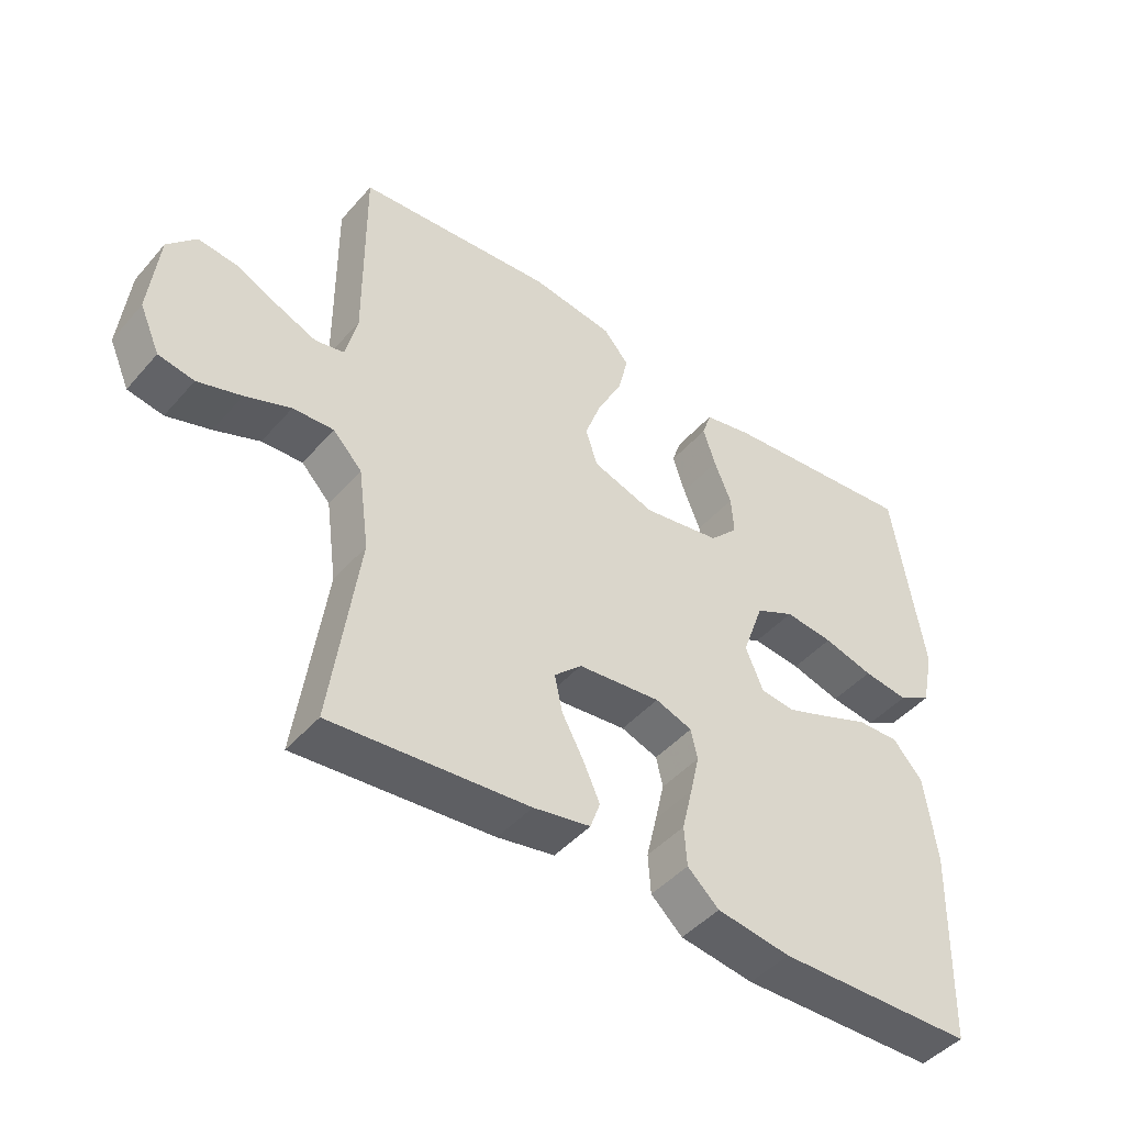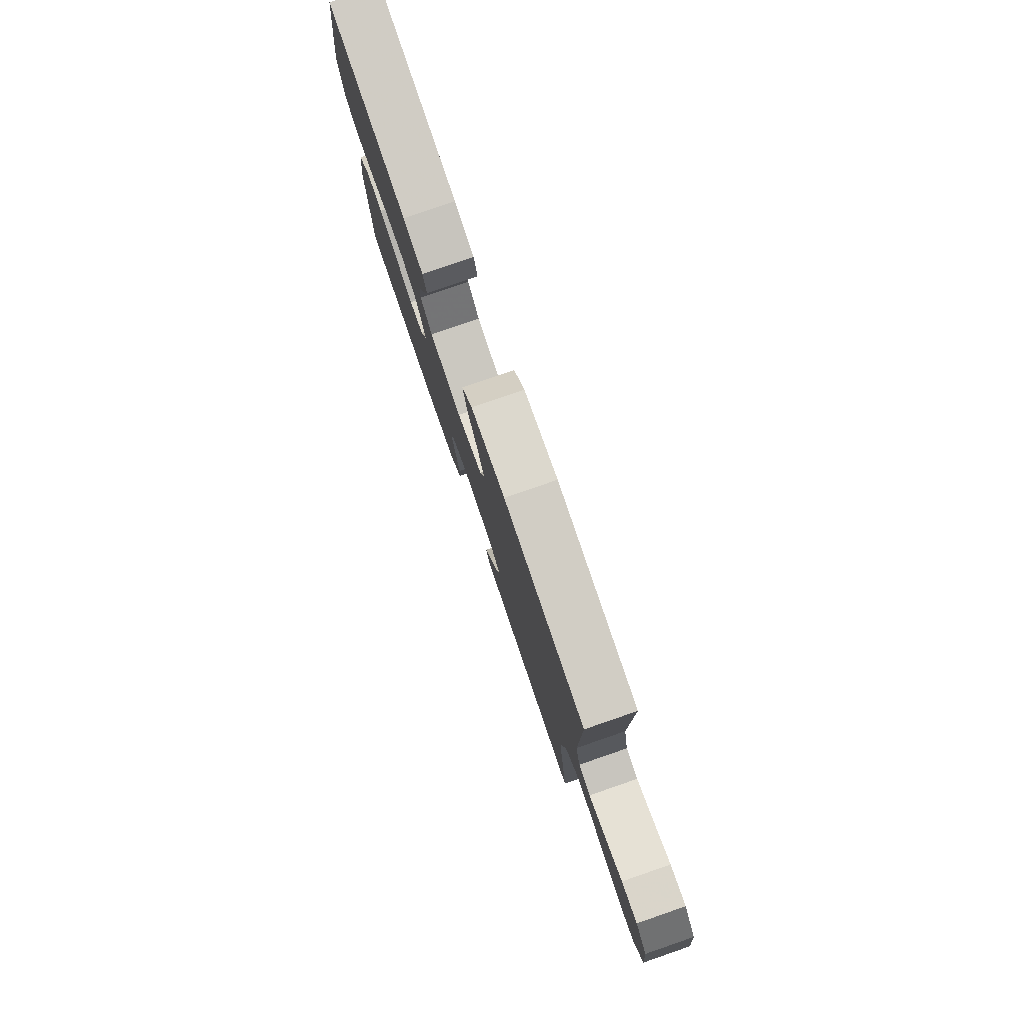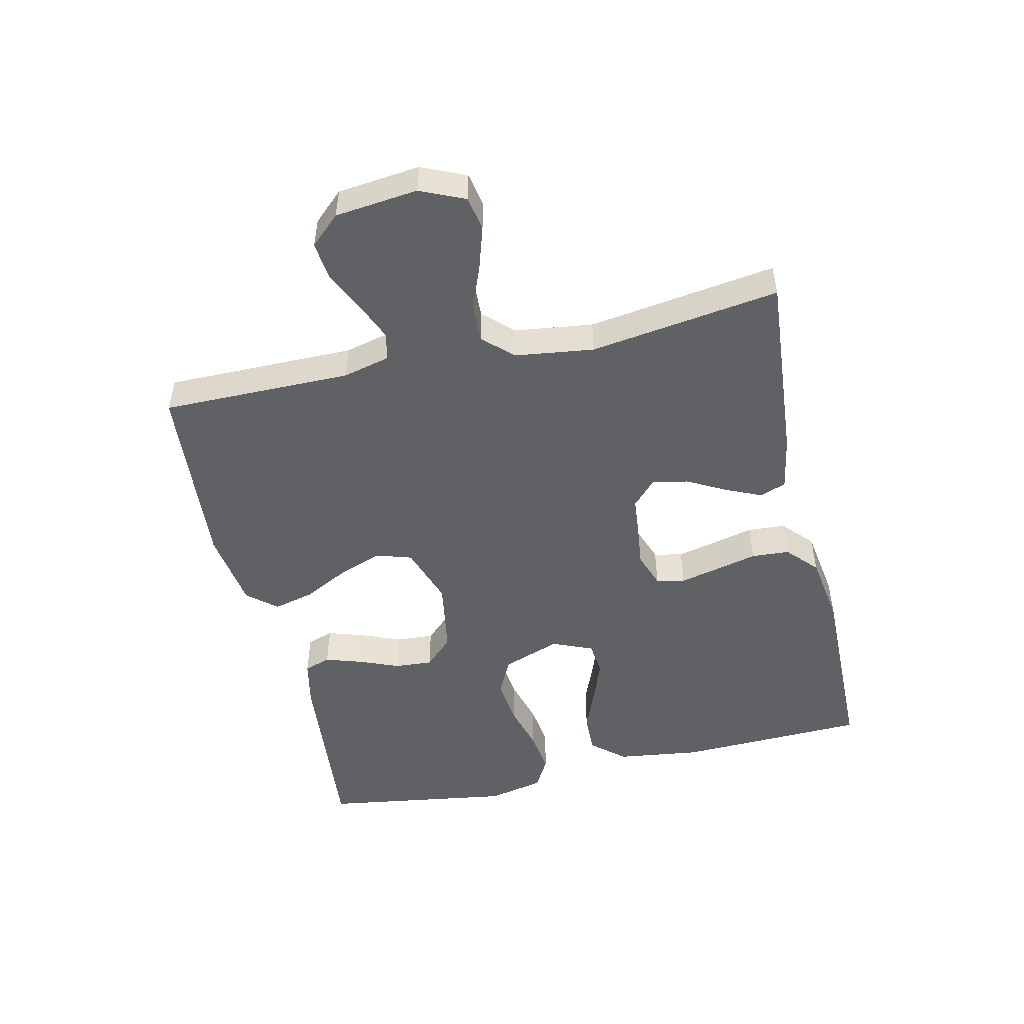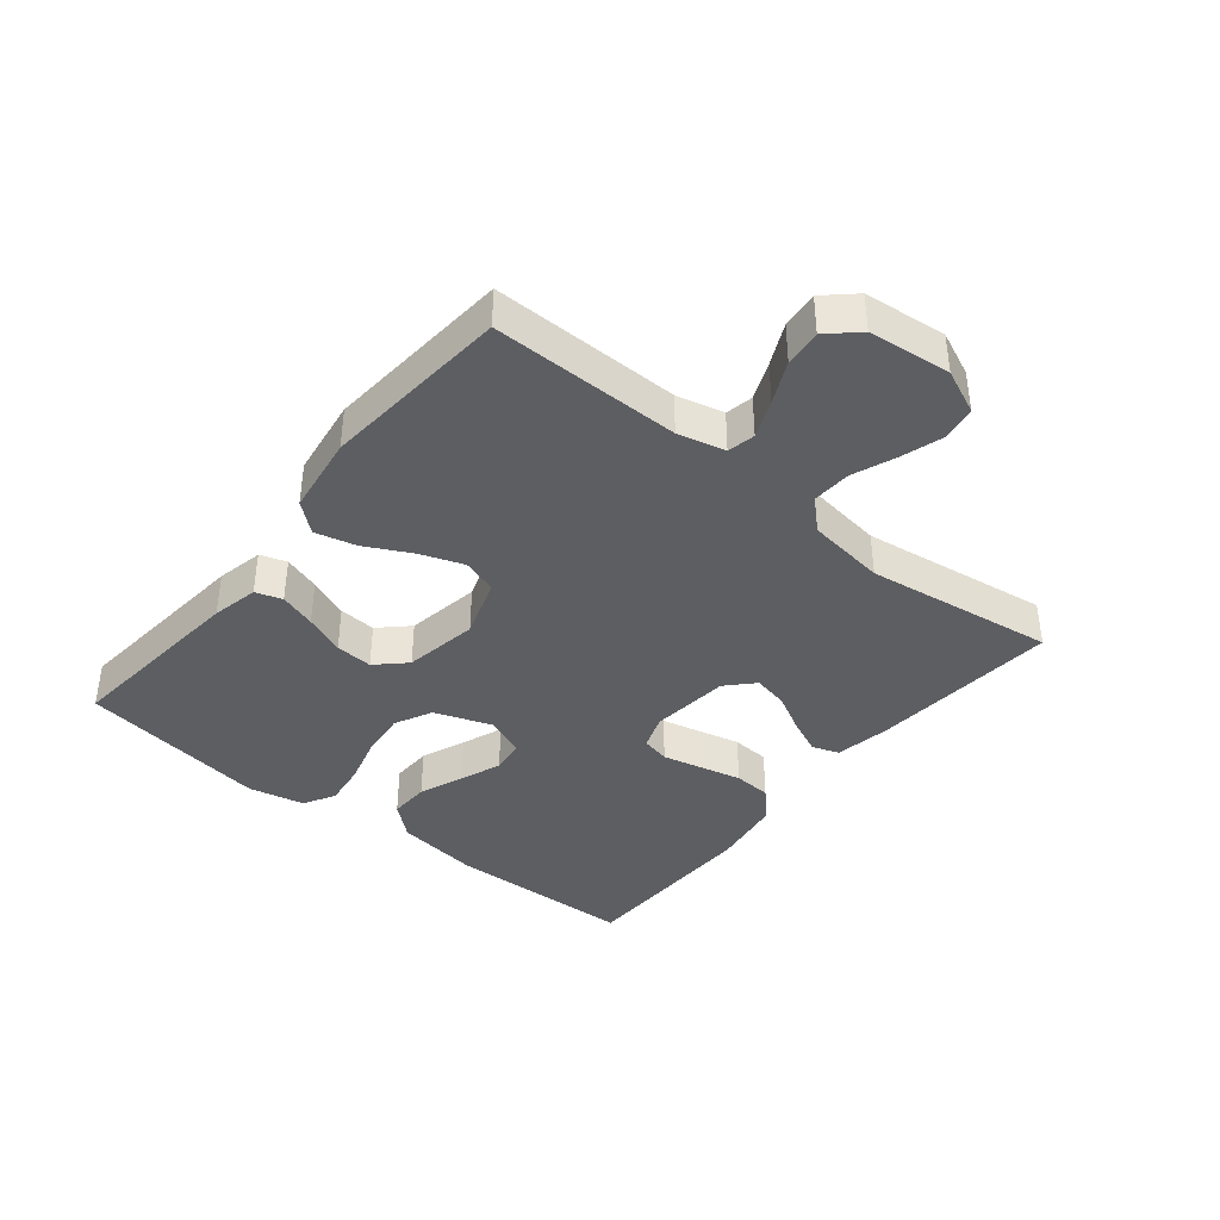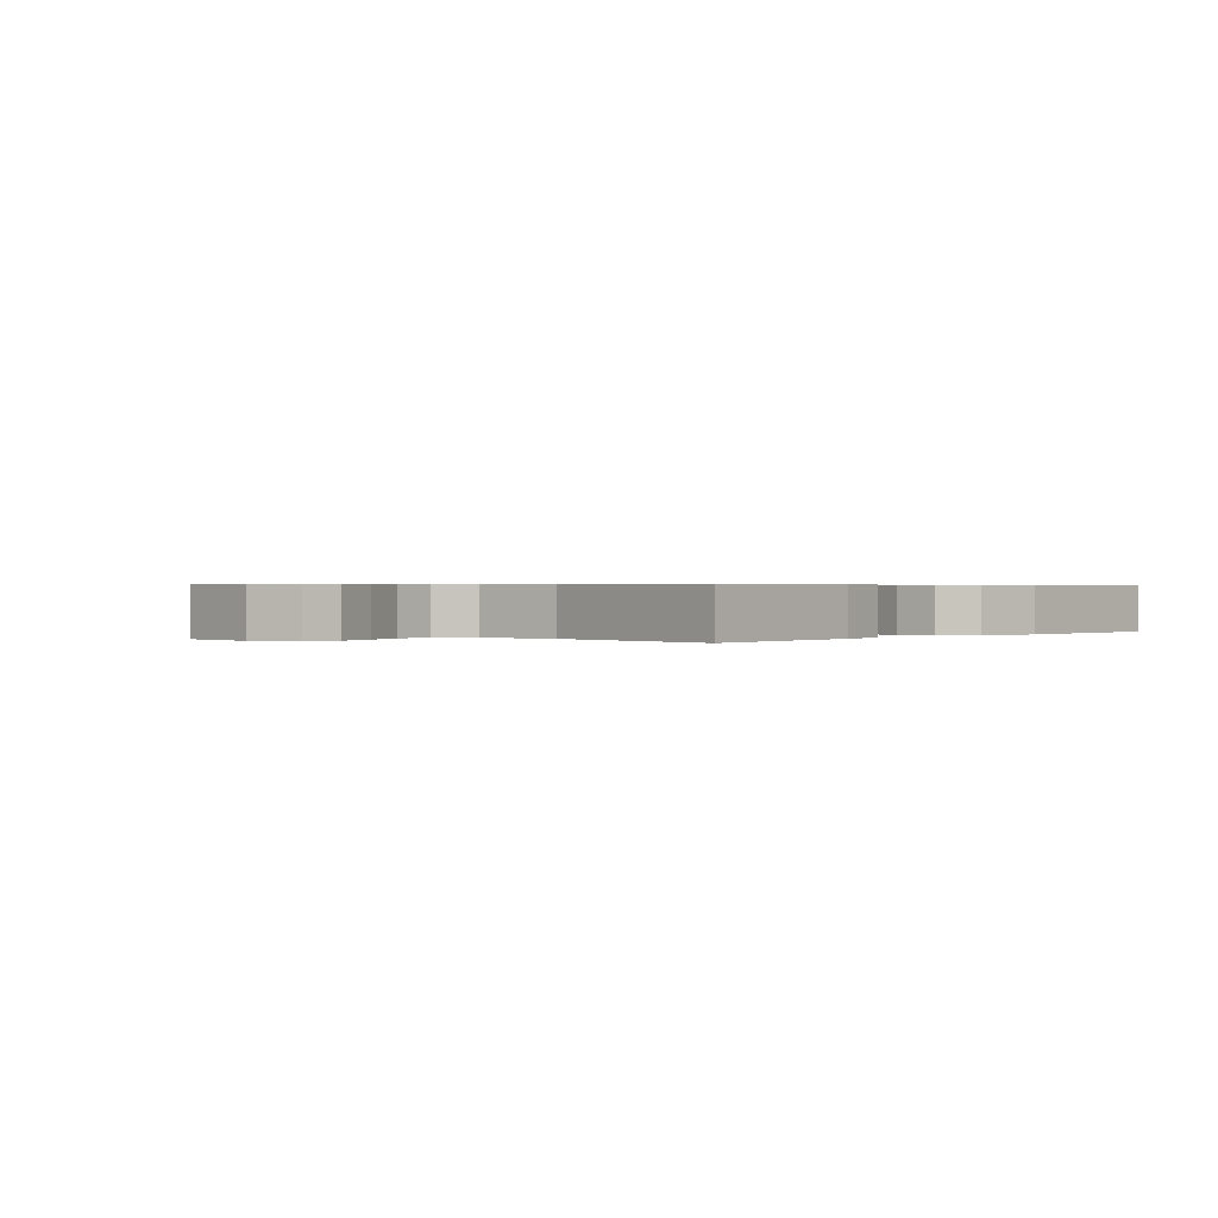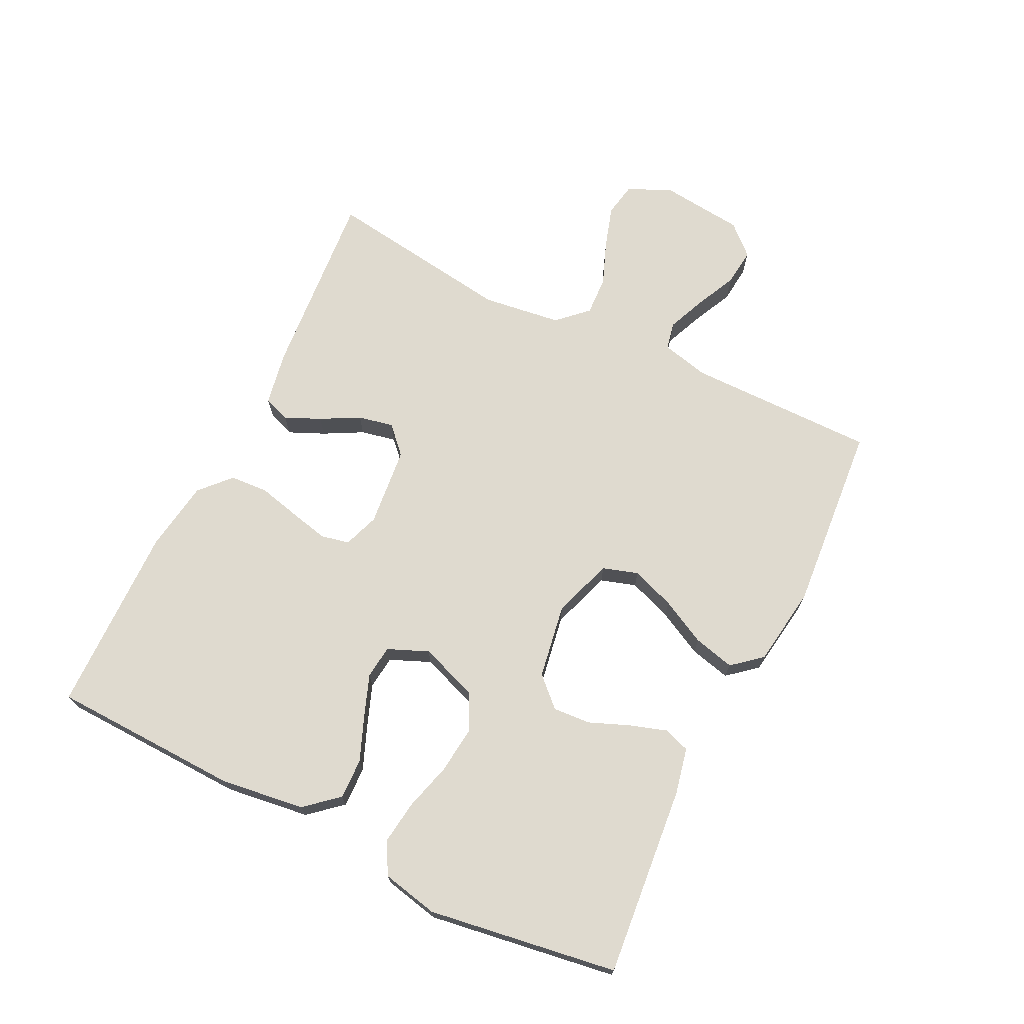
<metadata>
{"format":"obj","ext":"obj","renderer":"f3d","projection":"perspective","resolution":1024,"background":"white","views":[{"elev":-45.6,"azim":141.7,"up":"+Z"},{"elev":79.3,"azim":71.0,"up":"+Z"},{"elev":-49.8,"azim":103.0,"up":"+Y"},{"elev":-39.3,"azim":51.0,"up":"+Y"},{"elev":0.5,"azim":132.5,"up":"+Y"},{"elev":70.8,"azim":-63.7,"up":"+Y"}]}
</metadata>
<code>
v 0.5 0.07 0.5
v 0.498 0.07 0.2
v 0.516 0.07 0.125
v 0.56 0.07 0.116
v 0.62 0.07 0.141
v 0.686 0.07 0.172
v 0.745 0.07 0.178
v 0.788 0.07 0.131
v 0.802 0.07 0
v 0.771 0.07 -0.07
v 0.717 0.07 -0.08
v 0.65 0.07 -0.059
v 0.581 0.07 -0.032
v 0.519 0.07 -0.029
v 0.475 0.07 -0.075
v 0.458 0.07 -0.2
v 0.5 0.07 -0.5
v 0.2 0.07 -0.475
v 0.113 0.07 -0.459
v 0.098 0.07 -0.417
v 0.123 0.07 -0.361
v 0.156 0.07 -0.3
v 0.168 0.07 -0.244
v 0.126 0.07 -0.204
v 0 0.07 -0.191
v -0.056 0.07 -0.211
v -0.066 0.07 -0.256
v -0.052 0.07 -0.317
v -0.036 0.07 -0.384
v -0.04 0.07 -0.444
v -0.088 0.07 -0.488
v -0.2 0.07 -0.505
v -0.5 0.07 -0.5
v -0.509 0.07 -0.2
v -0.491 0.07 -0.067
v -0.446 0.07 -0.015
v -0.382 0.07 -0.017
v -0.312 0.07 -0.045
v -0.246 0.07 -0.07
v -0.193 0.07 -0.064
v -0.166 0.07 0
v -0.199 0.07 0.092
v -0.258 0.07 0.121
v -0.332 0.07 0.113
v -0.408 0.07 0.092
v -0.477 0.07 0.083
v -0.527 0.07 0.111
v -0.546 0.07 0.2
v -0.5 0.07 0.5
v -0.2 0.07 0.471
v -0.126 0.07 0.455
v -0.112 0.07 0.413
v -0.131 0.07 0.355
v -0.157 0.07 0.291
v -0.161 0.07 0.232
v -0.118 0.07 0.187
v 0 0.07 0.167
v 0.095 0.07 0.199
v 0.113 0.07 0.255
v 0.088 0.07 0.324
v 0.051 0.07 0.396
v 0.035 0.07 0.461
v 0.074 0.07 0.507
v 0.2 0.07 0.525
v 0.5 0 0.5
v 0.498 0 0.2
v 0.516 0 0.125
v 0.56 0 0.116
v 0.62 0 0.141
v 0.686 0 0.172
v 0.745 0 0.178
v 0.788 0 0.131
v 0.802 0 0
v 0.771 0 -0.07
v 0.717 0 -0.08
v 0.65 0 -0.059
v 0.581 0 -0.032
v 0.519 0 -0.029
v 0.475 0 -0.075
v 0.458 0 -0.2
v 0.5 0 -0.5
v 0.2 0 -0.475
v 0.113 0 -0.459
v 0.098 0 -0.417
v 0.123 0 -0.361
v 0.156 0 -0.3
v 0.168 0 -0.244
v 0.126 0 -0.204
v 0 0 -0.191
v -0.056 0 -0.211
v -0.066 0 -0.256
v -0.052 0 -0.317
v -0.036 0 -0.384
v -0.04 0 -0.444
v -0.088 0 -0.488
v -0.2 0 -0.505
v -0.5 0 -0.5
v -0.509 0 -0.2
v -0.491 0 -0.067
v -0.446 0 -0.015
v -0.382 0 -0.017
v -0.312 0 -0.045
v -0.246 0 -0.07
v -0.193 0 -0.064
v -0.166 0 0
v -0.199 0 0.092
v -0.258 0 0.121
v -0.332 0 0.113
v -0.408 0 0.092
v -0.477 0 0.083
v -0.527 0 0.111
v -0.546 0 0.2
v -0.5 0 0.5
v -0.2 0 0.471
v -0.126 0 0.455
v -0.112 0 0.413
v -0.131 0 0.355
v -0.157 0 0.291
v -0.161 0 0.232
v -0.118 0 0.187
v 0 0 0.167
v 0.095 0 0.199
v 0.113 0 0.255
v 0.088 0 0.324
v 0.051 0 0.396
v 0.035 0 0.461
v 0.074 0 0.507
v 0.2 0 0.525
f 64 1 2
f 63 64 2
f 62 63 2
f 61 62 2
f 60 61 2
f 59 60 2 3
f 58 59 3
f 57 58 3 4
f 52 53 54
f 51 52 54
f 50 51 54
f 49 50 54
f 48 49 54
f 47 48 54
f 46 47 54
f 45 46 54
f 44 45 54
f 43 44 54 55
f 42 43 55 56
f 36 37 38
f 35 36 38
f 34 35 38
f 33 34 38
f 32 33 38
f 31 32 38
f 30 31 38
f 29 30 38
f 28 29 38
f 27 28 38 39
f 26 27 39 40
f 20 21 22
f 19 20 22
f 18 19 22
f 17 18 22
f 16 17 22
f 15 16 22 23
f 14 15 23 24
f 11 12 13
f 10 11 13
f 9 10 13
f 8 9 13
f 7 8 13
f 6 7 13
f 5 6 13
f 4 5 13 14
f 14 24 25
f 4 14 25
f 57 4 25
f 57 25 26
f 56 57 26
f 42 56 26
f 41 42 26
f 26 40 41
f 66 65 128
f 66 128 127
f 66 127 126
f 66 126 125
f 66 125 124
f 67 66 124 123
f 67 123 122
f 68 67 122 121
f 118 117 116
f 118 116 115
f 118 115 114
f 118 114 113
f 118 113 112
f 118 112 111
f 118 111 110
f 118 110 109
f 118 109 108
f 119 118 108 107
f 120 119 107 106
f 102 101 100
f 102 100 99
f 102 99 98
f 102 98 97
f 102 97 96
f 102 96 95
f 102 95 94
f 102 94 93
f 102 93 92
f 103 102 92 91
f 104 103 91 90
f 86 85 84
f 86 84 83
f 86 83 82
f 86 82 81
f 86 81 80
f 87 86 80 79
f 88 87 79 78
f 77 76 75
f 77 75 74
f 77 74 73
f 77 73 72
f 77 72 71
f 77 71 70
f 77 70 69
f 78 77 69 68
f 89 88 78
f 89 78 68
f 89 68 121
f 90 89 121
f 90 121 120
f 90 120 106
f 90 106 105
f 105 104 90
f 1 65 66 2
f 2 66 67 3
f 3 67 68 4
f 4 68 69 5
f 5 69 70 6
f 6 70 71 7
f 7 71 72 8
f 8 72 73 9
f 9 73 74 10
f 10 74 75 11
f 11 75 76 12
f 12 76 77 13
f 13 77 78 14
f 14 78 79 15
f 15 79 80 16
f 16 80 81 17
f 17 81 82 18
f 18 82 83 19
f 19 83 84 20
f 20 84 85 21
f 21 85 86 22
f 22 86 87 23
f 23 87 88 24
f 24 88 89 25
f 25 89 90 26
f 26 90 91 27
f 27 91 92 28
f 28 92 93 29
f 29 93 94 30
f 30 94 95 31
f 31 95 96 32
f 32 96 97 33
f 33 97 98 34
f 34 98 99 35
f 35 99 100 36
f 36 100 101 37
f 37 101 102 38
f 38 102 103 39
f 39 103 104 40
f 40 104 105 41
f 41 105 106 42
f 42 106 107 43
f 43 107 108 44
f 44 108 109 45
f 45 109 110 46
f 46 110 111 47
f 47 111 112 48
f 48 112 113 49
f 49 113 114 50
f 50 114 115 51
f 51 115 116 52
f 52 116 117 53
f 53 117 118 54
f 54 118 119 55
f 55 119 120 56
f 56 120 121 57
f 57 121 122 58
f 58 122 123 59
f 59 123 124 60
f 60 124 125 61
f 61 125 126 62
f 62 126 127 63
f 63 127 128 64
f 64 128 65 1

</code>
